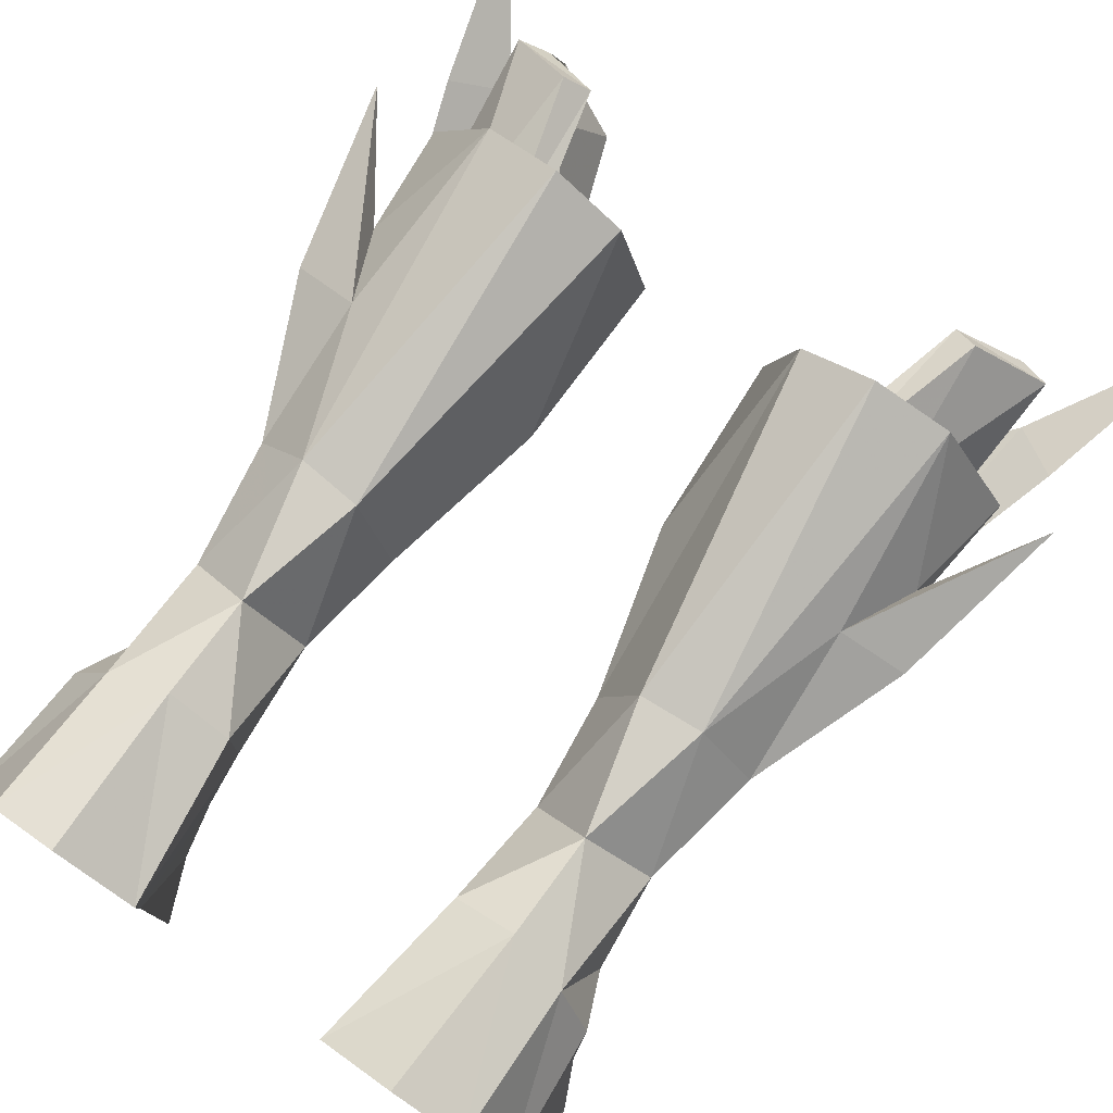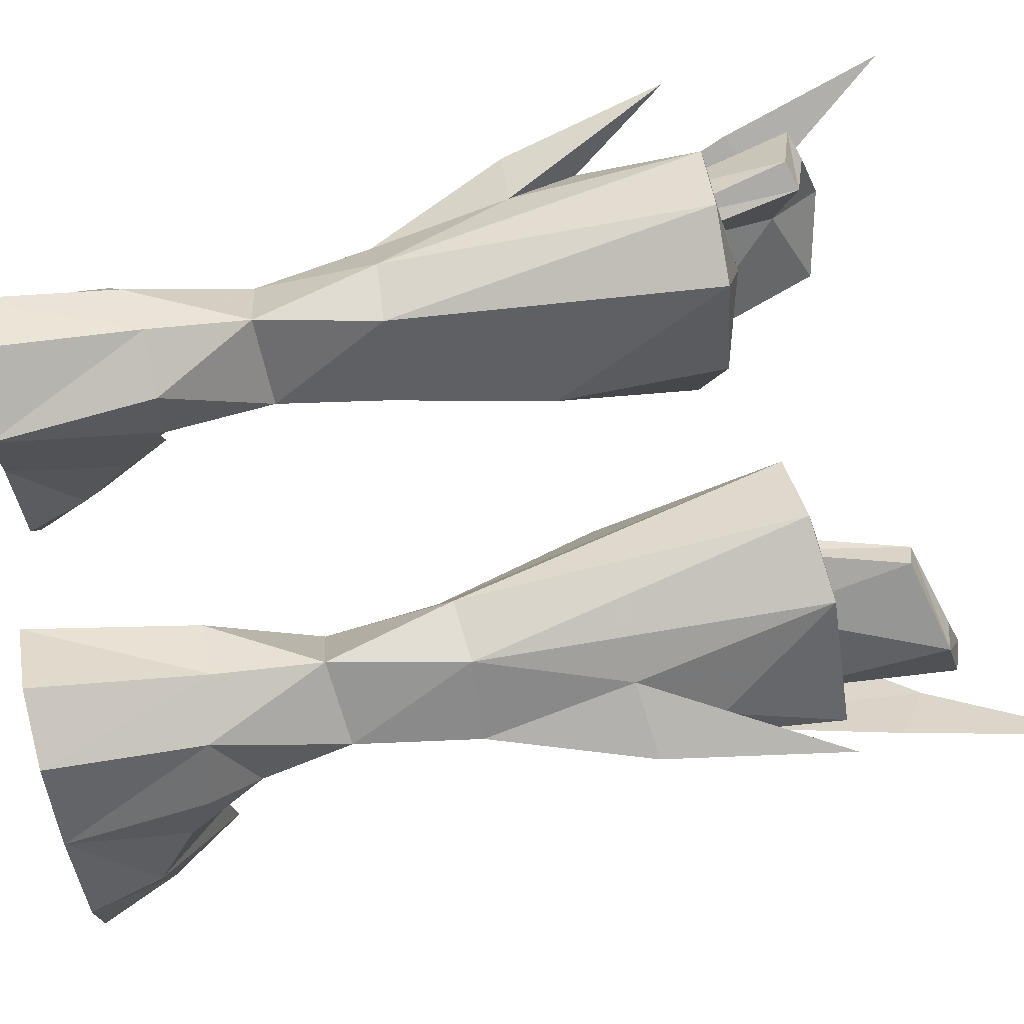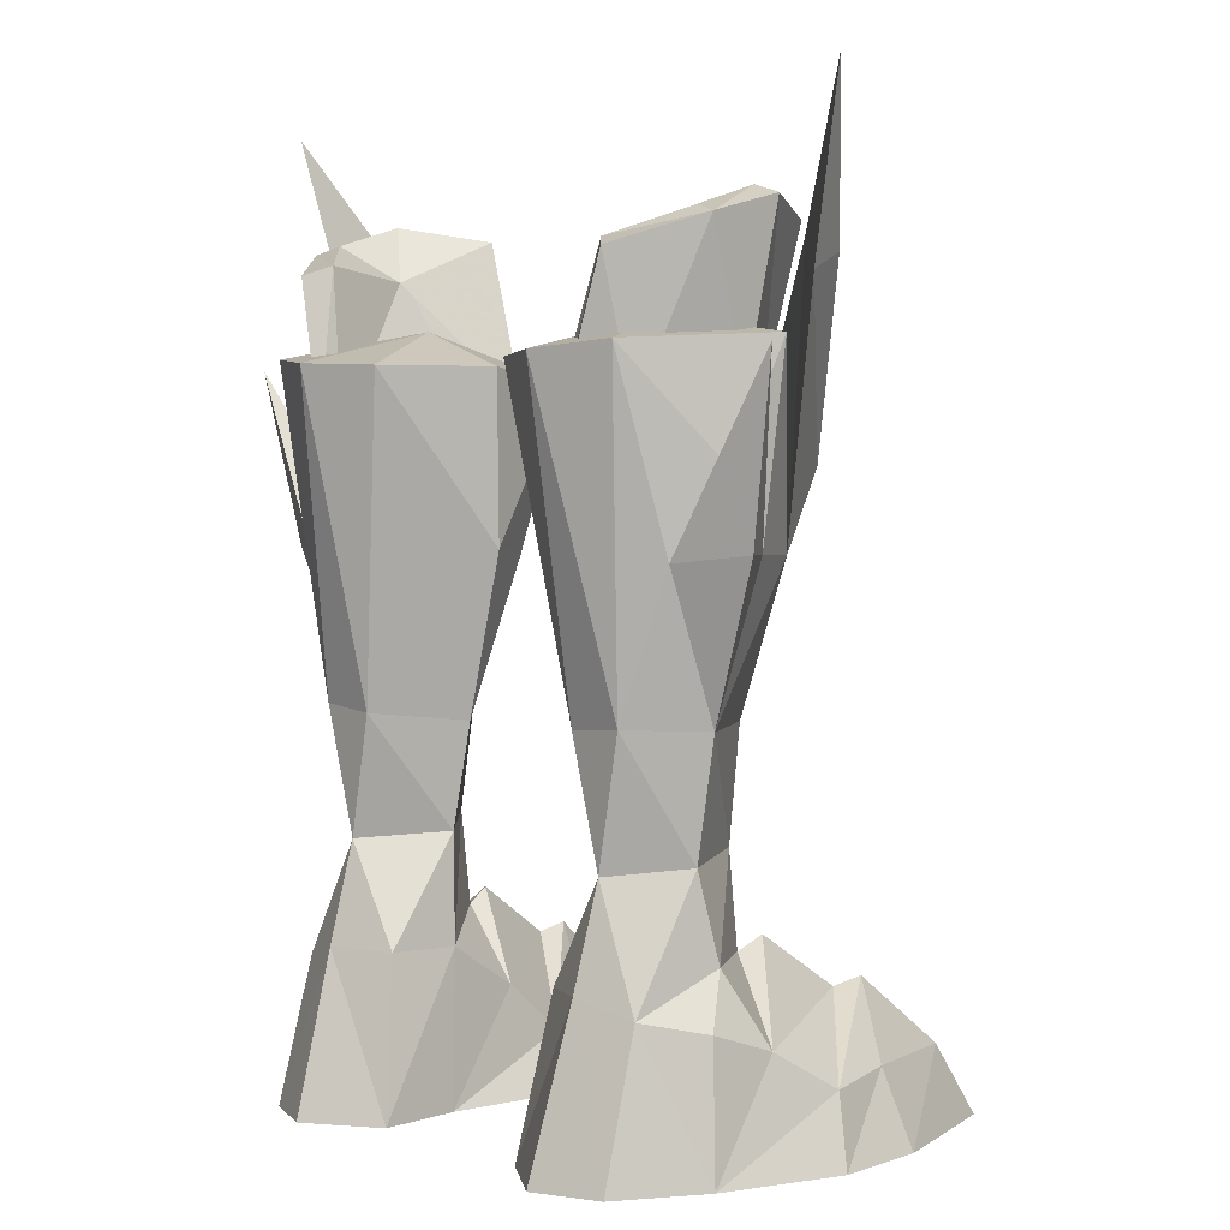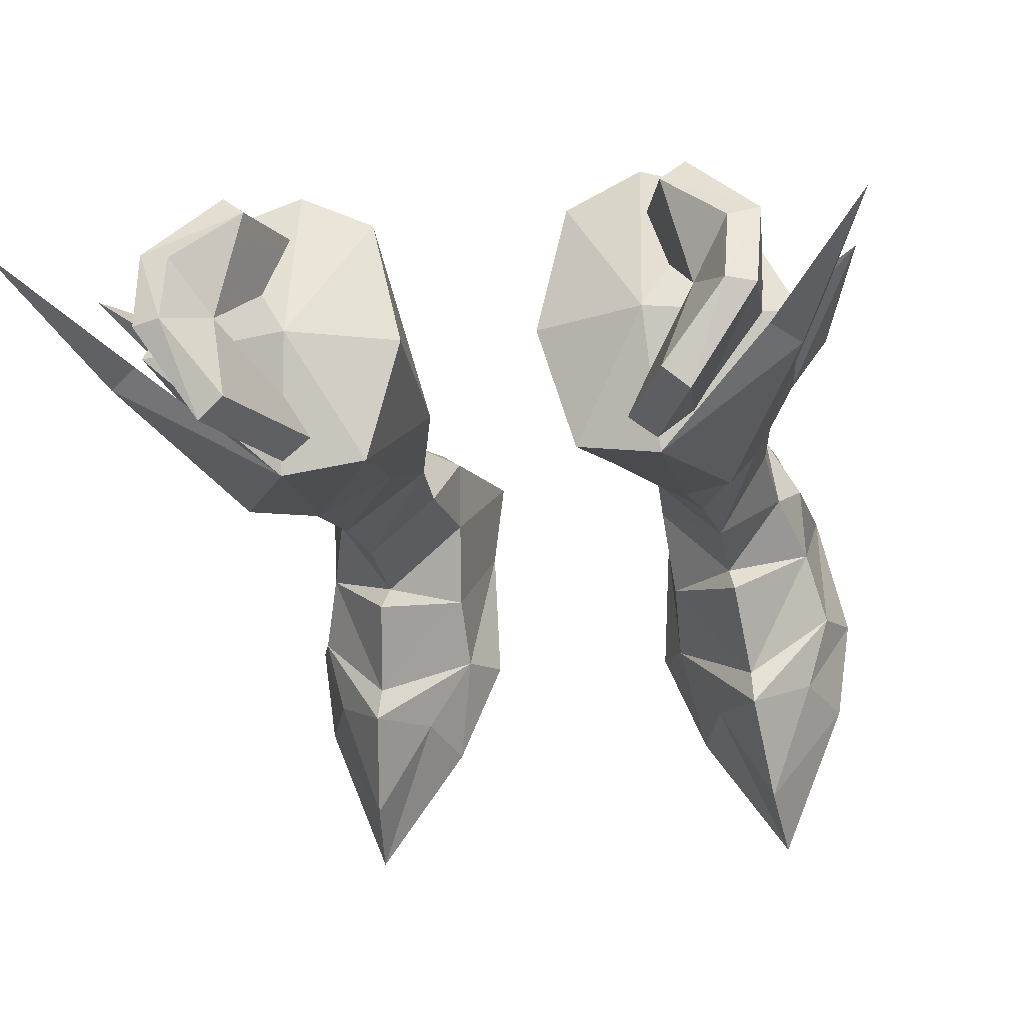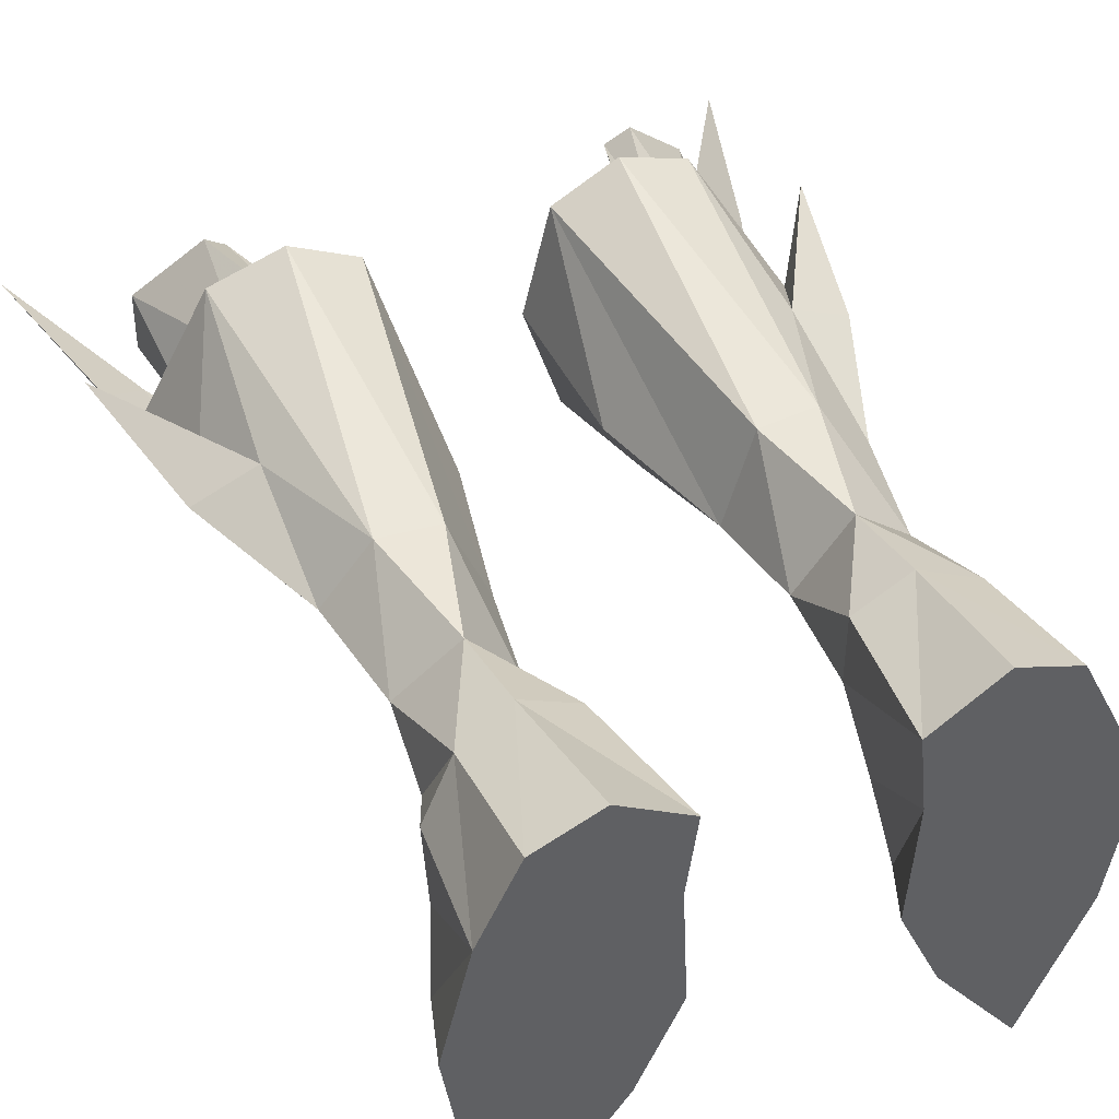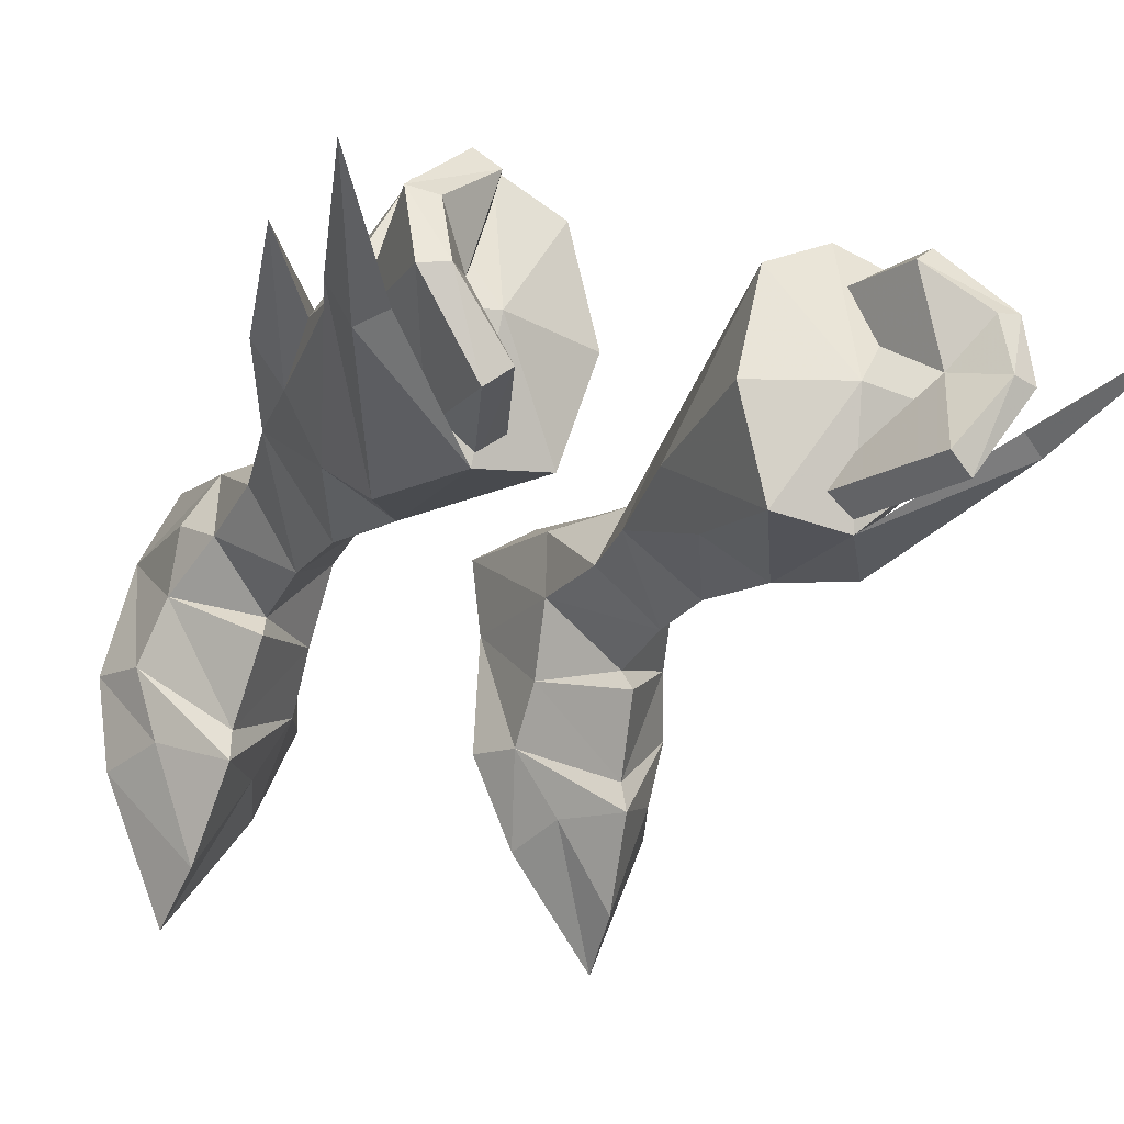
<metadata>
{"format":"obj","ext":"obj","renderer":"f3d","projection":"perspective","resolution":1024,"background":"white","views":[{"elev":78.4,"azim":-145.3,"up":"+Y"},{"elev":67.3,"azim":-103.0,"up":"+Y"},{"elev":2.5,"azim":-131.7,"up":"+Z"},{"elev":-19.8,"azim":10.0,"up":"+Y"},{"elev":44.9,"azim":156.3,"up":"+Y"},{"elev":-22.8,"azim":-22.9,"up":"+Y"}]}
</metadata>
<code>
g esp_shoe_female_360005
v 6.559 -3.541 4.393
v 9.152 -1.078 2.155
v 8.588 0.944 3.409
v 6.232 -0.9832 6.148
v 3.891 -0.1018 3.441
v 3.854 -1.931 1.821
v 5.15 -1.569 21.24
v 6.884 -1.819 26.27
v 6.122 -1.218 26.52
v 4.349 -0.9234 21.49
v 10.45 1.357 24.5
v 9.873 -0.2151 25.1
v 7.301 -2.053 19.38
v 7.944 -0.192 16.91
v 9.03 0.2265 25.6
v 10.45 1.357 24.5
v 7.944 -0.192 16.91
v 5.579 -2.026 22.17
v 6.065 4.959 25.45
v 6.783 5.601 25.14
v 5.446 5.927 20.48
v 4.769 5.591 20.44
v -8.598 0.9439 3.409
v -9.162 -1.078 2.155
v -6.569 -3.541 4.393
v -6.243 -0.9832 6.148
v -3.901 -0.1019 3.441
v -3.864 -1.931 1.821
v -5.16 -1.569 21.24
v -4.36 -0.9234 21.49
v -6.133 -1.218 26.52
v -6.894 -1.819 26.27
v -7.311 -2.053 19.38
v -9.883 -0.2152 25.1
v -10.46 1.357 24.5
v -7.955 -0.192 16.91
v -7.955 -0.192 16.91
v -10.46 1.357 24.5
v -9.04 0.2264 25.6
v -5.589 -2.026 22.17
v -6.075 4.959 25.45
v -4.779 5.591 20.44
v -5.456 5.927 20.48
v -6.793 5.601 25.14
v 2.936 5.754 22.35
v 3.362 1.902 11.78
v 2.253 1.672 16.96
v 4.562 4.88 12.08
v 6.508 4.884 12.29
v 7.544 5.885 22.66
v 8.1 4.362 16.75
v 2.025 1.929 22.39
v 5.609 4.664 8.221
v 7.599 2.855 8.509
v 3.911 2.126 8.399
v 8.152 2.876 12.32
v 5.156 6.814 22.44
v 9.175 3.065 19.18
v 9.777 1.693 22.88
v 9.175 3.065 19.18
v 11.38 3.836 22.51
v 8.1 4.362 16.75
v 8.1 4.362 16.75
v 11.38 3.836 22.51
v 10.17 3.292 16.99
v 3.492 -0.222 16.84
v 2.253 1.672 16.96
v 3.362 1.902 11.78
v 5.787 -0.2062 12.24
v 3.097 -1.608 21.94
v 2.025 1.929 22.39
v 7.944 -0.192 16.91
v 9.107 1.907 16.97
v 6.028 0.1412 8.709
v 5.732 -1.402 16.89
v 9.175 3.065 19.18
v 9.107 1.907 16.97
v 11.38 3.836 22.51
v 10.17 3.292 16.99
v 5.579 -2.026 22.17
v 9.107 1.907 16.97
v 2.025 1.929 22.39
v 5.266 1.973 23.55
v 2.936 5.754 22.35
v 5.156 6.814 22.44
v 7.544 5.885 22.66
v 9.777 1.693 22.88
v 5.579 -2.026 22.17
v 3.097 -1.608 21.94
v 4.509 -4.931 -0.03199
v 5.227 -4.344 2.219
v 3.081 -1.662 -0.03199
v 7.058 -7.438 2.286
v 7.335 -8.863 -0.03164
v 9.356 -3.922 -0.03134
v 8.449 -3.559 2.373
v 3.081 -1.662 -0.03199
v 3.299 2.644 -0.03201
v 8.817 3.332 -0.03139
v 9.806 -0.734 -0.03136
v 7.463 6.112 -0.03147
v 2.964 5.422 -0.03188
v 9.806 -0.734 -0.03136
v 4.509 -4.931 -0.03199
v 9.356 -3.922 -0.03134
v 5.609 4.664 8.221
v 7.599 2.855 8.509
v 7.378 4.92 4.547
v 5.561 5.543 5.042
v 7.463 6.112 -0.03147
v 5.317 6.97 -0.03168
v 5.561 5.543 5.042
v 7.378 4.92 4.547
v 2.964 5.422 -0.03188
v 3.299 2.644 -0.03201
v 3.659 2.277 4.912
v 3.692 4.623 4.983
v 3.692 4.623 4.983
v 3.911 2.126 8.399
v 8.495 3.11 4.137
v 8.817 3.332 -0.03139
v 7.833 2.22 5.761
v 6.028 0.1412 8.709
v 6.016 -0.203 5.71
v 3.659 2.277 4.912
v 7.833 2.22 5.761
v 6.016 -0.203 5.71
v 5.317 6.97 -0.03168
v 7.335 -8.863 -0.03164
v 6.657 -4.615 4.599
v 7.954 1.099 26.96
v 6.884 -1.819 26.27
v 8.813 1.011 26.68
v 8.01 3.304 26.26
v 8.924 3.558 26.01
v 6.065 4.959 25.45
v 8.558 2.038 21.27
v 8.813 1.011 26.68
v 6.509 -0.6247 21.3
v 6.783 5.601 25.14
v 8.924 3.558 26.01
v 7.083 4.713 20.78
v 6.884 -1.819 26.27
v 5.15 -1.569 21.24
v 6.122 -1.218 26.52
v 6.918 1.804 25.14
v 6.122 -1.218 26.52
v 7.954 1.099 26.96
v 8.01 3.304 26.26
v 6.065 4.959 25.45
v 4.349 -0.9234 21.49
v 6.783 5.601 25.14
v 5.446 5.927 20.48
v 9.03 0.2265 25.6
v 5.579 -2.026 22.17
v 11.97 1.958 30.01
v 11.97 1.958 30.01
v 3.911 2.126 8.399
v 4.769 5.591 20.44
v 5.732 -1.402 16.89
v -2.263 1.672 16.96
v -3.543 1.776 11.89
v -2.946 5.754 22.35
v -4.663 4.786 12.18
v -8.11 4.362 16.75
v -7.555 5.885 22.66
v -6.614 4.848 12.3
v -2.035 1.93 22.39
v -7.61 2.855 8.509
v -5.619 4.664 8.221
v -3.921 2.126 8.399
v -8.32 2.893 12.24
v -5.167 6.814 22.44
v -9.788 1.693 22.88
v -9.185 3.065 19.18
v -8.11 4.362 16.75
v -11.39 3.836 22.51
v -9.185 3.065 19.18
v -10.18 3.292 16.99
v -11.39 3.836 22.51
v -8.11 4.362 16.75
v -3.543 1.776 11.89
v -2.263 1.672 16.96
v -3.502 -0.222 16.84
v -6.049 -0.2609 12.22
v -2.035 1.93 22.39
v -3.108 -1.608 21.94
v -9.117 1.907 16.97
v -7.955 -0.192 16.91
v -6.038 0.1412 8.709
v -5.743 -1.402 16.89
v -11.39 3.836 22.51
v -9.117 1.907 16.97
v -9.185 3.065 19.18
v -10.18 3.292 16.99
v -5.589 -2.026 22.17
v -9.117 1.907 16.97
v -2.946 5.754 22.35
v -5.276 1.973 23.55
v -2.035 1.93 22.39
v -7.555 5.885 22.66
v -5.167 6.814 22.44
v -5.589 -2.026 22.17
v -9.788 1.693 22.88
v -3.108 -1.608 21.94
v -5.237 -4.344 2.219
v -4.52 -4.931 -0.03199
v -3.091 -1.662 -0.03199
v -9.367 -3.922 -0.03135
v -7.346 -8.863 -0.03164
v -7.068 -7.438 2.286
v -8.459 -3.559 2.373
v -8.828 3.332 -0.0314
v -3.309 2.644 -0.032
v -3.091 -1.662 -0.03199
v -9.816 -0.734 -0.03137
v -7.474 6.112 -0.03147
v -2.974 5.422 -0.03186
v -9.816 -0.734 -0.03137
v -4.52 -4.931 -0.03199
v -9.367 -3.922 -0.03135
v -7.388 4.92 4.547
v -7.61 2.855 8.509
v -5.619 4.664 8.221
v -5.571 5.543 5.042
v -5.571 5.543 5.042
v -5.327 6.97 -0.03168
v -7.474 6.112 -0.03147
v -7.388 4.92 4.547
v -3.669 2.277 4.912
v -3.309 2.644 -0.032
v -2.974 5.422 -0.03186
v -3.703 4.623 4.983
v -3.703 4.623 4.983
v -3.921 2.126 8.399
v -8.828 3.332 -0.0314
v -8.506 3.11 4.137
v -6.038 0.1412 8.709
v -7.843 2.22 5.761
v -6.026 -0.203 5.71
v -3.669 2.277 4.912
v -7.843 2.22 5.761
v -6.026 -0.203 5.71
v -5.327 6.97 -0.03168
v -7.346 -8.863 -0.03164
v -6.667 -4.615 4.599
v -7.964 1.099 26.96
v -8.823 1.011 26.68
v -6.894 -1.819 26.27
v -8.021 3.304 26.26
v -8.935 3.558 26.01
v -6.075 4.959 25.45
v -8.568 2.038 21.27
v -6.519 -0.6248 21.3
v -8.823 1.011 26.68
v -6.793 5.601 25.14
v -7.093 4.713 20.78
v -8.935 3.558 26.01
v -6.894 -1.819 26.27
v -5.16 -1.569 21.24
v -6.133 -1.218 26.52
v -6.928 1.804 25.14
v -7.964 1.099 26.96
v -6.133 -1.218 26.52
v -8.021 3.304 26.26
v -6.075 4.959 25.45
v -4.36 -0.9234 21.49
v -6.793 5.601 25.14
v -5.456 5.927 20.48
v -5.589 -2.026 22.17
v -9.04 0.2264 25.6
v -11.98 1.958 30.01
v -11.98 1.958 30.01
v -3.921 2.126 8.399
v -4.779 5.591 20.44
v -5.743 -1.402 16.89
f 1 2 3
f 3 4 1
f 1 4 5
f 5 6 1
f 7 8 9
f 9 10 7
f 11 12 13
f 13 14 11
f 15 16 17
f 17 18 15
f 19 20 21
f 21 22 19
f 23 24 25
f 25 26 23
f 27 26 25
f 25 28 27
f 29 30 31
f 31 32 29
f 33 34 35
f 35 36 33
f 37 38 39
f 39 40 37
f 41 42 43
f 43 44 41
f 45 46 47
f 46 45 48
f 49 50 51
f 45 47 52
f 53 49 54
f 55 46 48
f 48 49 53
f 53 55 48
f 49 51 56
f 57 50 49
f 48 57 49
f 45 57 48
f 58 50 59
f 60 61 62
f 63 64 65
f 66 67 68
f 68 69 66
f 70 71 67
f 67 66 70
f 72 56 73
f 74 56 69
f 68 74 69
f 66 75 70
f 66 69 75
f 69 56 72
f 59 73 58
f 76 77 78
f 73 56 79
f 59 80 72
f 81 65 64
f 51 79 56
f 49 56 54
f 82 83 84
f 85 83 86
f 84 83 85
f 87 83 88
f 89 83 82
f 88 83 89
f 86 83 87
f 69 72 75
f 90 91 6
f 6 92 90
f 93 94 95
f 95 96 93
f 97 98 99
f 99 100 97
f 101 99 98
f 98 102 101
f 91 90 94
f 94 93 91
f 103 2 96
f 96 95 103
f 104 97 100
f 100 105 104
f 106 107 108
f 108 109 106
f 110 111 112
f 112 113 110
f 114 115 116
f 116 117 114
f 106 109 118
f 118 119 106
f 113 120 121
f 121 110 113
f 122 107 123
f 123 124 122
f 123 119 125
f 125 124 123
f 118 125 119
f 107 122 108
f 120 126 3
f 127 116 5
f 128 101 102
f 105 129 104
f 2 130 96
f 6 91 130
f 96 130 93
f 130 91 93
f 103 121 2
f 115 6 5
f 92 6 115
f 127 5 4
f 3 126 127
f 5 116 115
f 112 111 114
f 120 3 121
f 121 3 2
f 112 114 117
f 113 126 120
f 4 3 127
f 131 132 133
f 134 131 135
f 133 135 131
f 136 134 135
f 137 138 139
f 140 141 142
f 143 144 139
f 132 131 145
f 143 139 138
f 146 147 148
f 146 148 149
f 146 149 150
f 151 147 146
f 141 138 137
f 152 136 135
f 153 140 142
f 12 154 155
f 75 80 70
f 156 12 11
f 157 16 15
f 156 154 12
f 54 56 74
f 158 74 68
f 130 2 1
f 130 1 6
f 146 150 159
f 51 50 58
f 13 12 155
f 160 13 155
f 160 14 13
f 141 137 142
f 73 59 72
f 161 162 163
f 164 163 162
f 165 166 167
f 168 161 163
f 169 167 170
f 164 162 171
f 170 167 164
f 164 171 170
f 172 165 167
f 167 166 173
f 167 173 164
f 164 173 163
f 174 166 175
f 176 177 178
f 179 180 181
f 182 183 184
f 184 185 182
f 183 186 187
f 187 184 183
f 188 172 189
f 185 172 190
f 185 190 182
f 187 191 184
f 191 185 184
f 189 172 185
f 175 188 174
f 192 193 194
f 195 172 188
f 189 196 174
f 180 179 197
f 172 195 165
f 169 172 167
f 198 199 200
f 201 199 202
f 202 199 198
f 203 199 204
f 200 199 205
f 205 199 203
f 204 199 201
f 191 189 185
f 28 206 207
f 207 208 28
f 209 210 211
f 211 212 209
f 213 214 215
f 215 216 213
f 214 213 217
f 217 218 214
f 210 207 206
f 206 211 210
f 212 24 219
f 219 209 212
f 216 215 220
f 220 221 216
f 222 223 224
f 224 225 222
f 226 227 228
f 228 229 226
f 230 231 232
f 232 233 230
f 234 225 224
f 224 235 234
f 236 237 229
f 229 228 236
f 238 223 239
f 239 240 238
f 241 235 238
f 238 240 241
f 235 241 234
f 222 239 223
f 23 242 237
f 27 230 243
f 218 217 244
f 220 245 221
f 212 246 24
f 246 206 28
f 211 246 212
f 211 206 246
f 24 236 219
f 27 28 231
f 231 28 208
f 26 27 243
f 243 242 23
f 231 230 27
f 232 227 226
f 236 23 237
f 24 23 236
f 233 232 226
f 237 242 229
f 243 23 26
f 247 248 249
f 250 251 247
f 248 247 251
f 252 251 250
f 253 254 255
f 256 257 258
f 259 254 260
f 249 261 247
f 259 255 254
f 262 263 264
f 262 265 263
f 262 266 265
f 267 262 264
f 258 253 255
f 268 251 252
f 269 257 256
f 270 271 34
f 187 196 191
f 35 34 272
f 39 38 273
f 34 271 272
f 190 172 169
f 182 190 274
f 25 24 246
f 28 25 246
f 262 275 266
f 175 166 165
f 270 34 33
f 270 33 276
f 33 36 276
f 258 257 253
f 189 174 188

</code>
